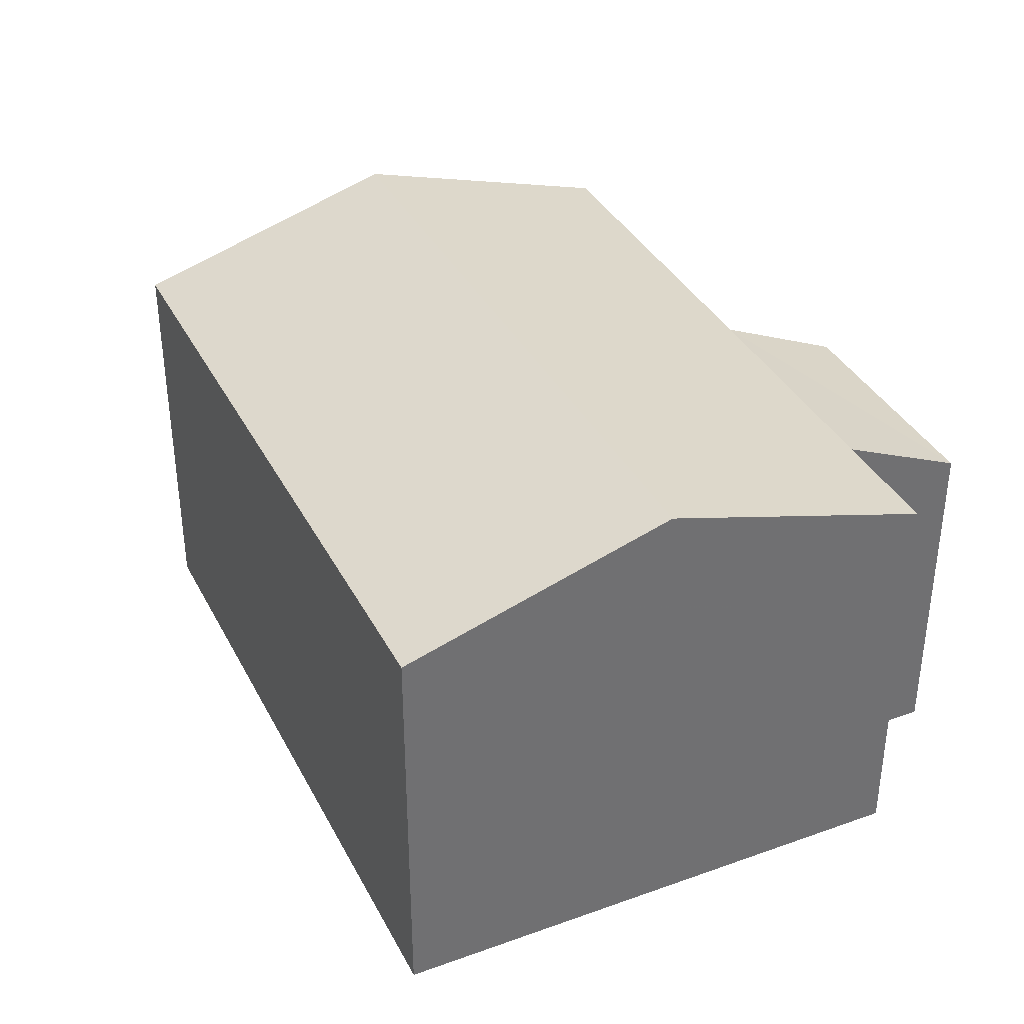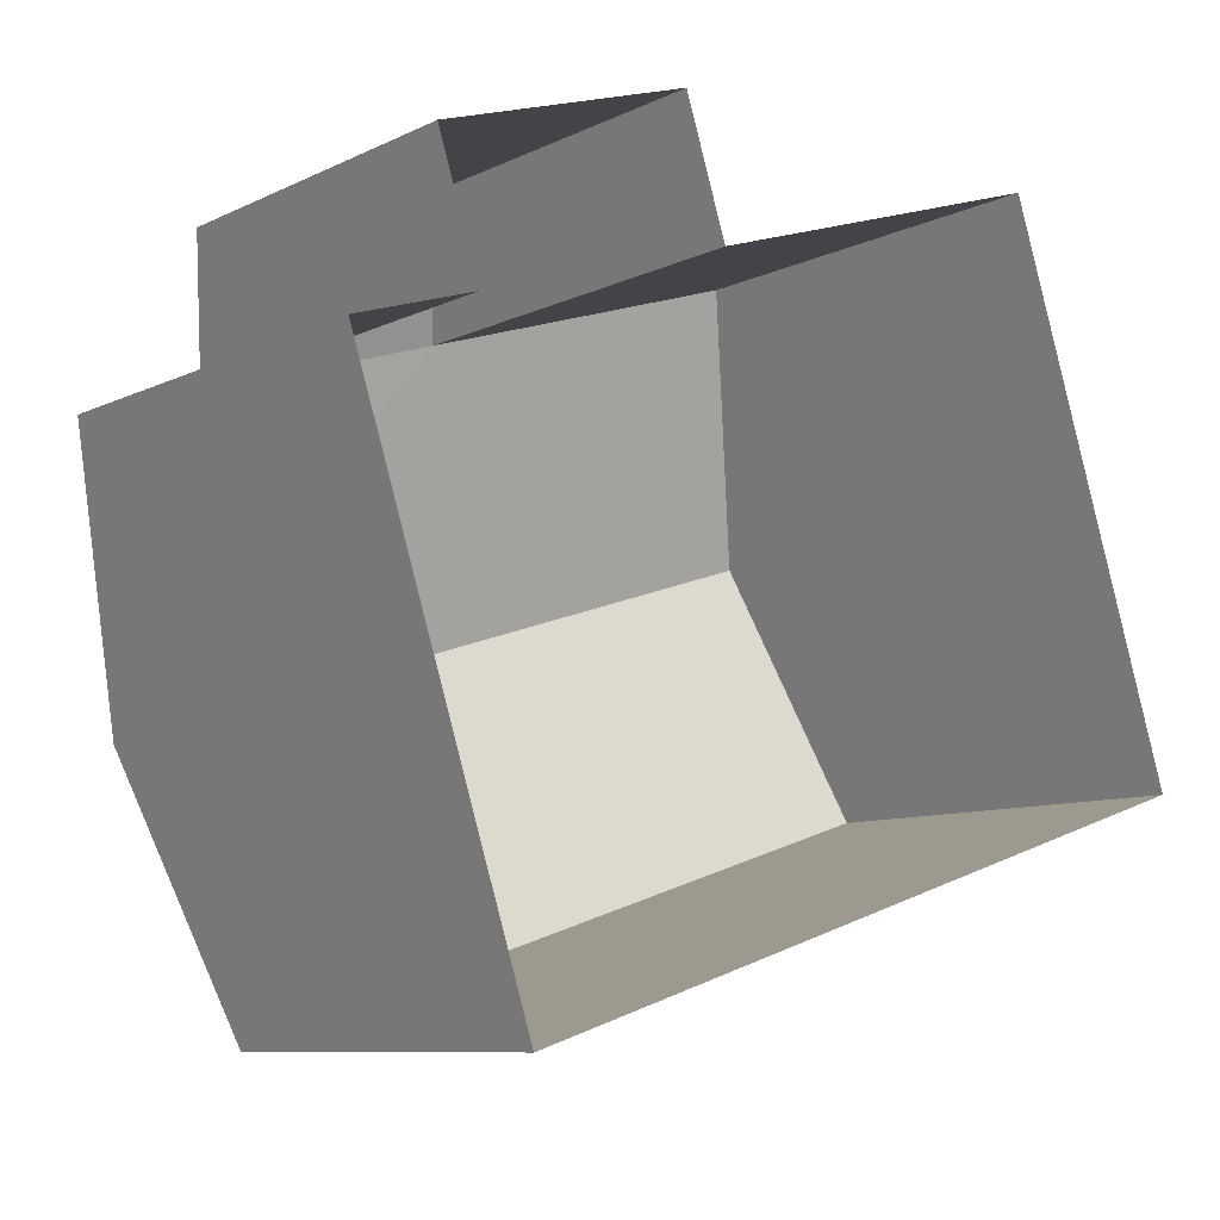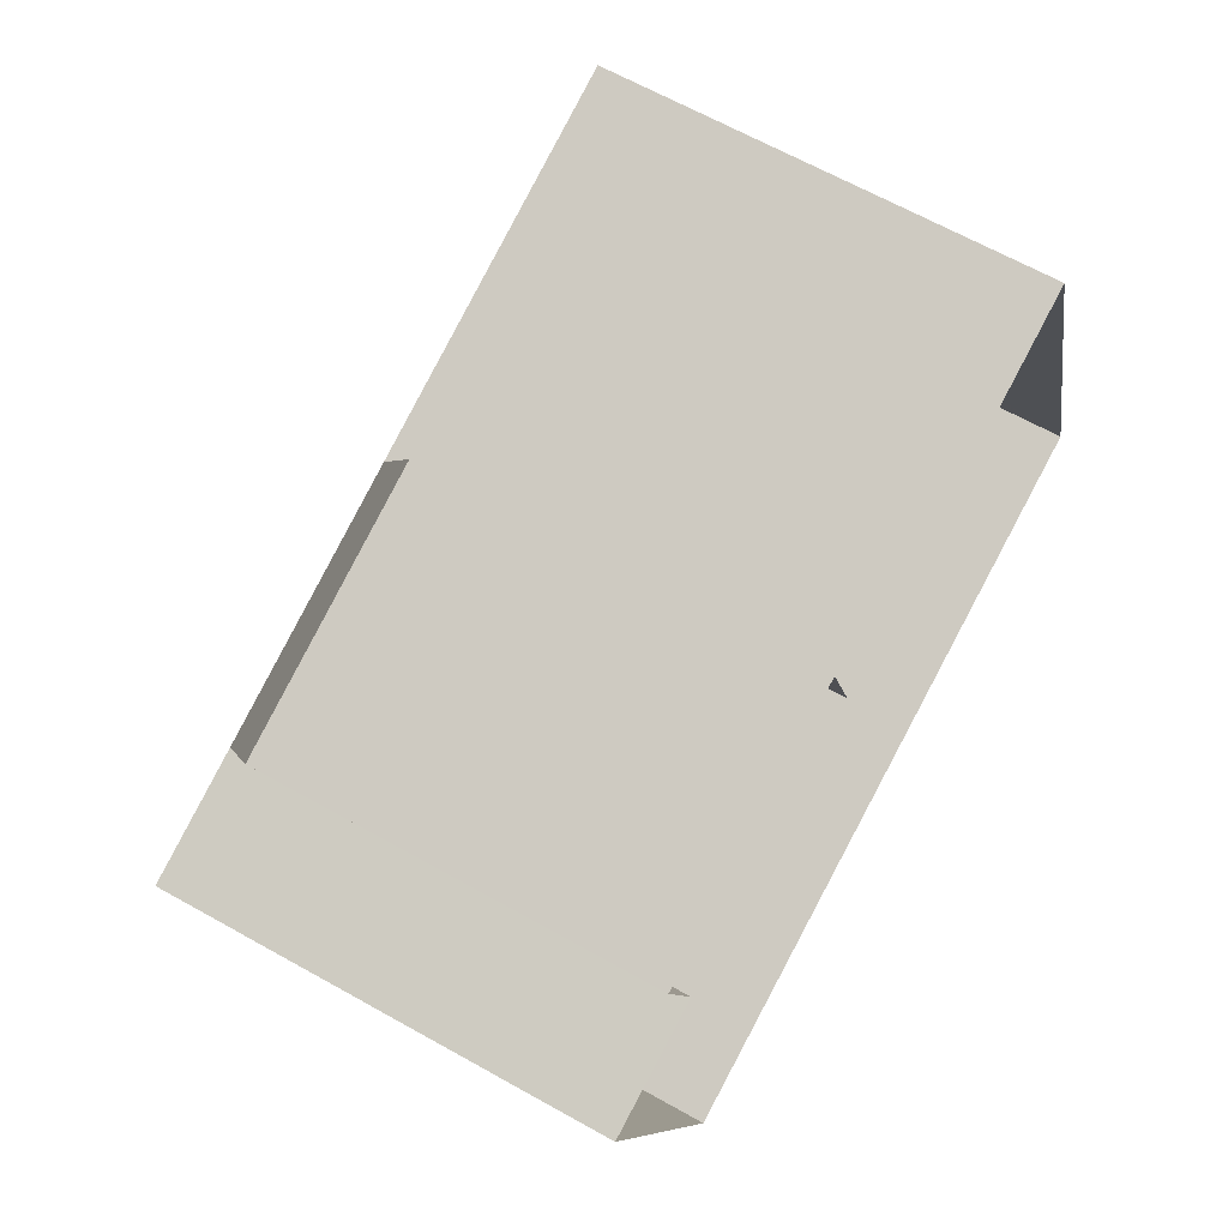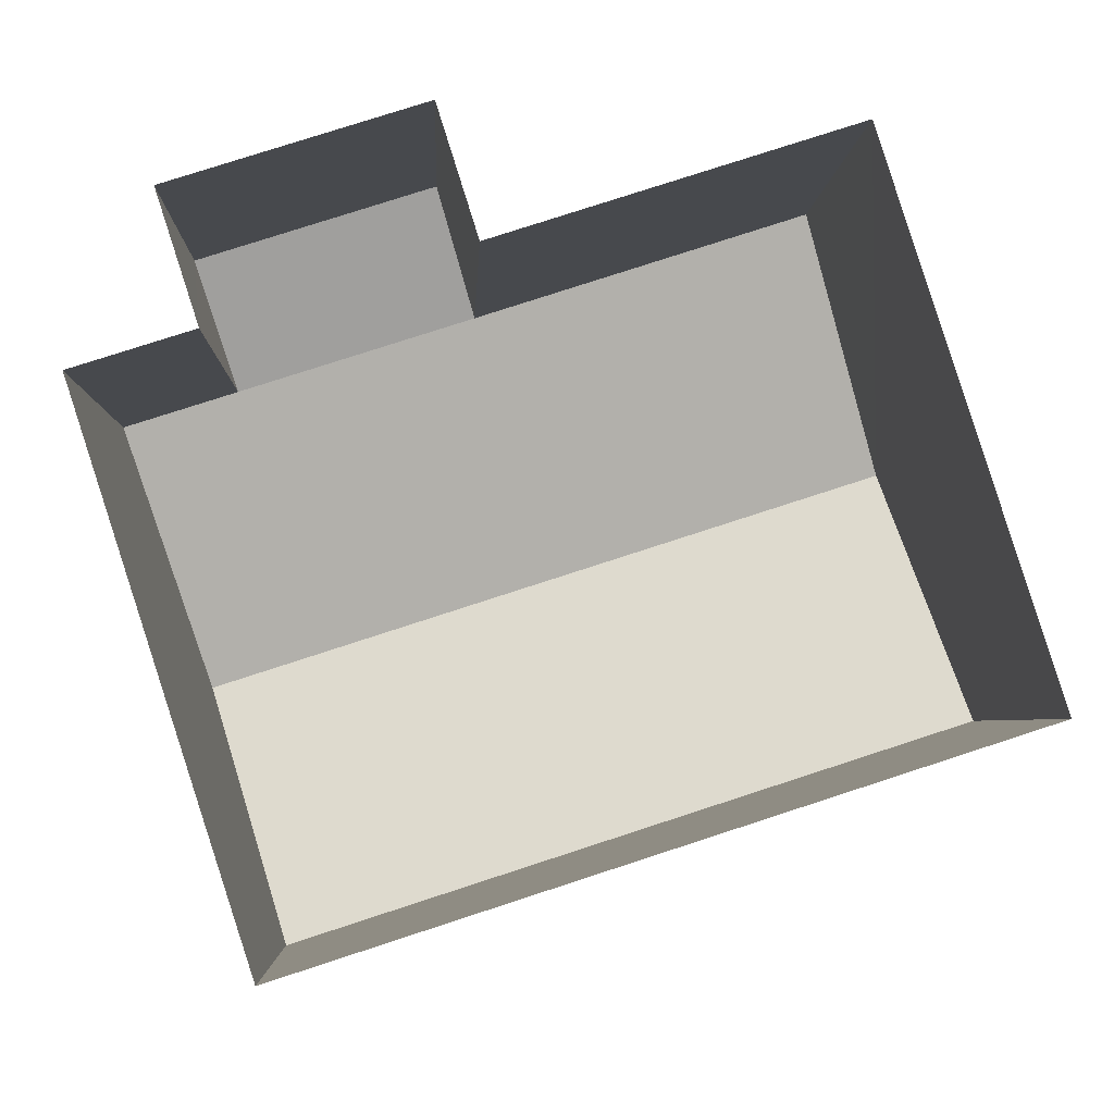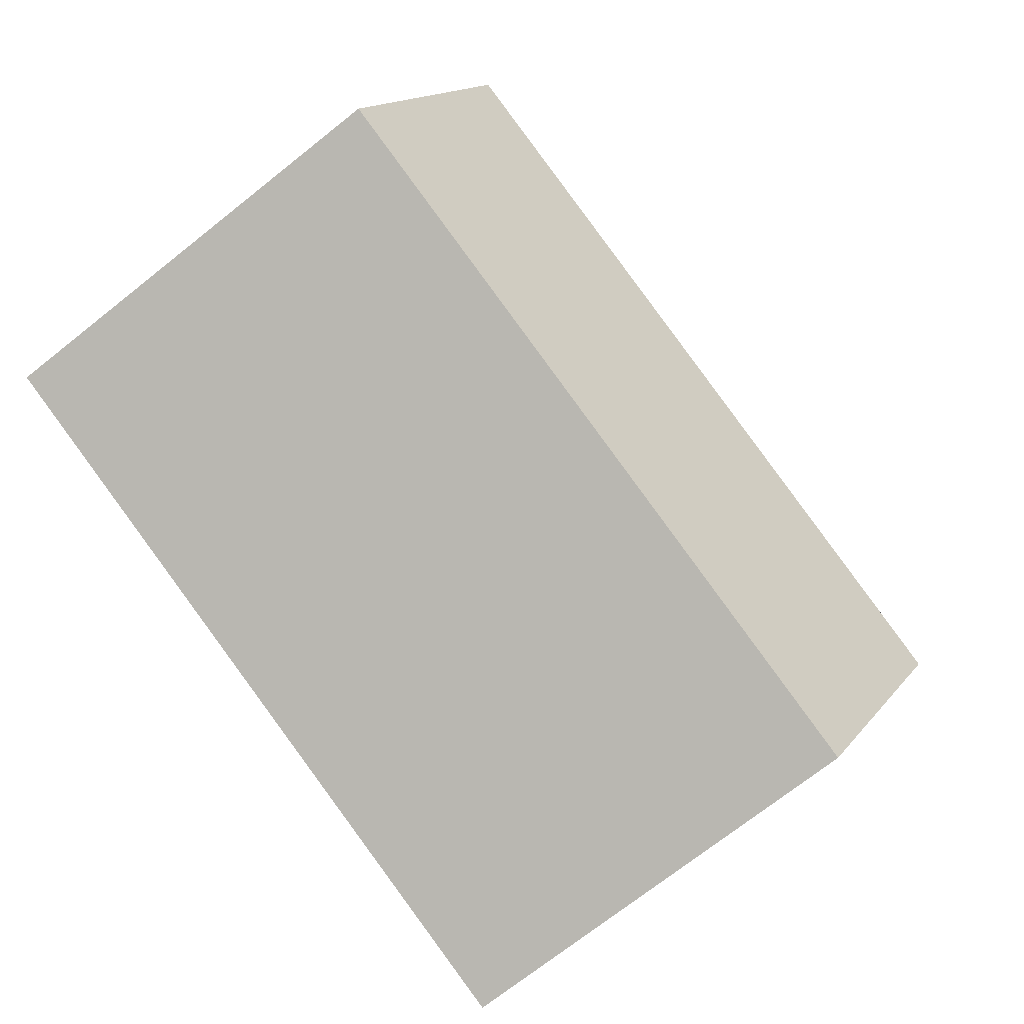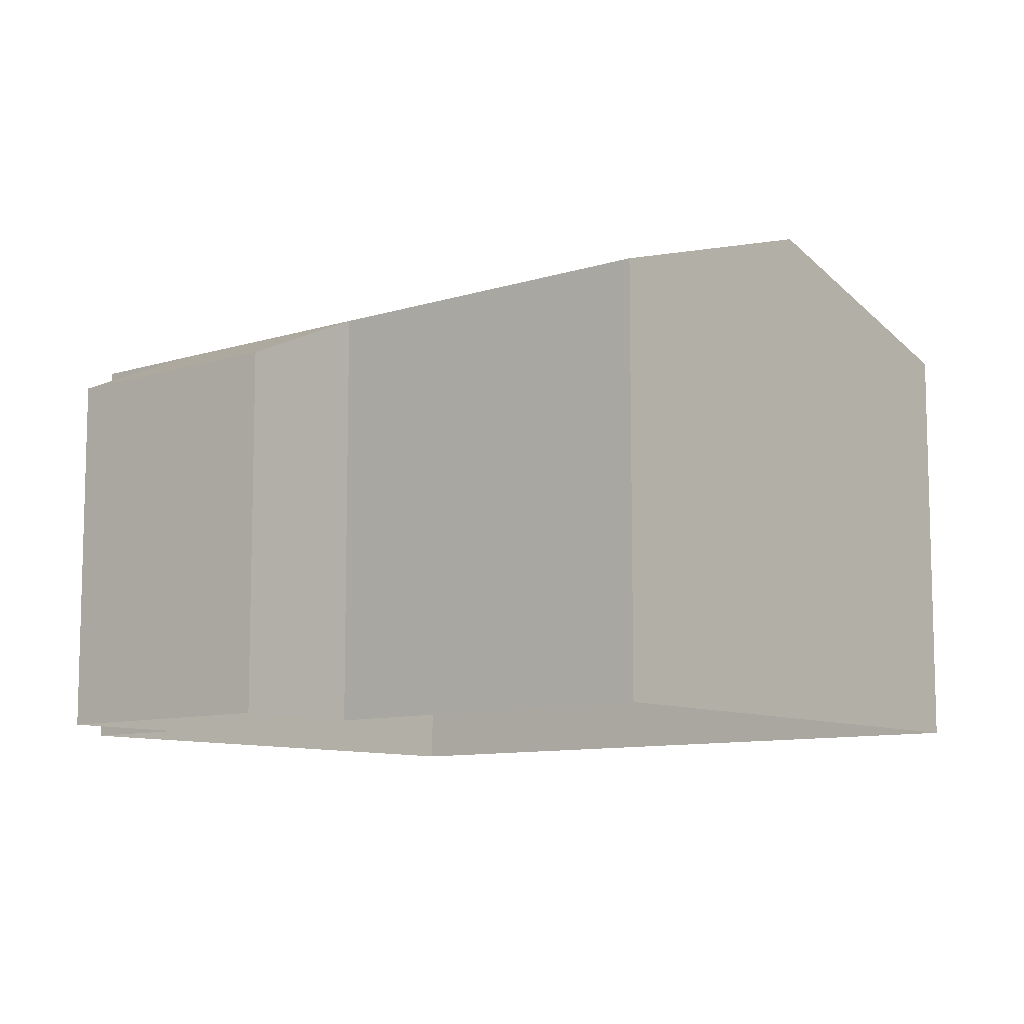
<metadata>
{"format":"obj","ext":"obj","renderer":"f3d","projection":"perspective","resolution":1024,"background":"white","views":[{"elev":36.8,"azim":47.3,"up":"+Z"},{"elev":-8.8,"azim":141.6,"up":"+Y"},{"elev":65.4,"azim":119.4,"up":"+Y"},{"elev":-3.9,"azim":177.5,"up":"+Y"},{"elev":-71.6,"azim":-51.6,"up":"+Y"},{"elev":-9.5,"azim":-158.0,"up":"+Z"}]}
</metadata>
<code>
v -2.258e+05 -1.273e+05 12.75
v -2.258e+05 -1.273e+05 12.75
v -2.258e+05 -1.273e+05 12.75
v -2.258e+05 -1.273e+05 12.75
v -2.258e+05 -1.273e+05 12.75
v -2.258e+05 -1.273e+05 12.75
v -2.258e+05 -1.273e+05 12.75
v -2.258e+05 -1.273e+05 12.75
v -2.258e+05 -1.273e+05 21.93
v -2.258e+05 -1.273e+05 21.93
v -2.258e+05 -1.273e+05 23.76
v -2.258e+05 -1.273e+05 23.76
v -2.258e+05 -1.273e+05 21.93
v -2.258e+05 -1.273e+05 20.66
v -2.258e+05 -1.273e+05 20.66
v -2.258e+05 -1.273e+05 21.93
v -2.258e+05 -1.273e+05 21.93
v -2.258e+05 -1.273e+05 21.93
f 1 2 3
f 3 4 1
f 5 6 2
f 7 8 1
f 8 5 1
f 1 5 2
f 9 10 11
f 12 9 11
f 13 14 15
f 13 16 14
f 17 12 13
f 16 13 11
f 16 11 18
f 13 12 11
f 16 18 6
f 5 16 6
f 9 3 2
f 10 9 2
f 15 8 7
f 15 14 8
f 17 4 12
f 4 3 12
f 3 9 12
f 15 7 1
f 13 15 1
f 10 2 11
f 2 6 11
f 6 18 11
f 1 4 17
f 13 1 17
f 14 5 8
f 14 16 5

</code>
